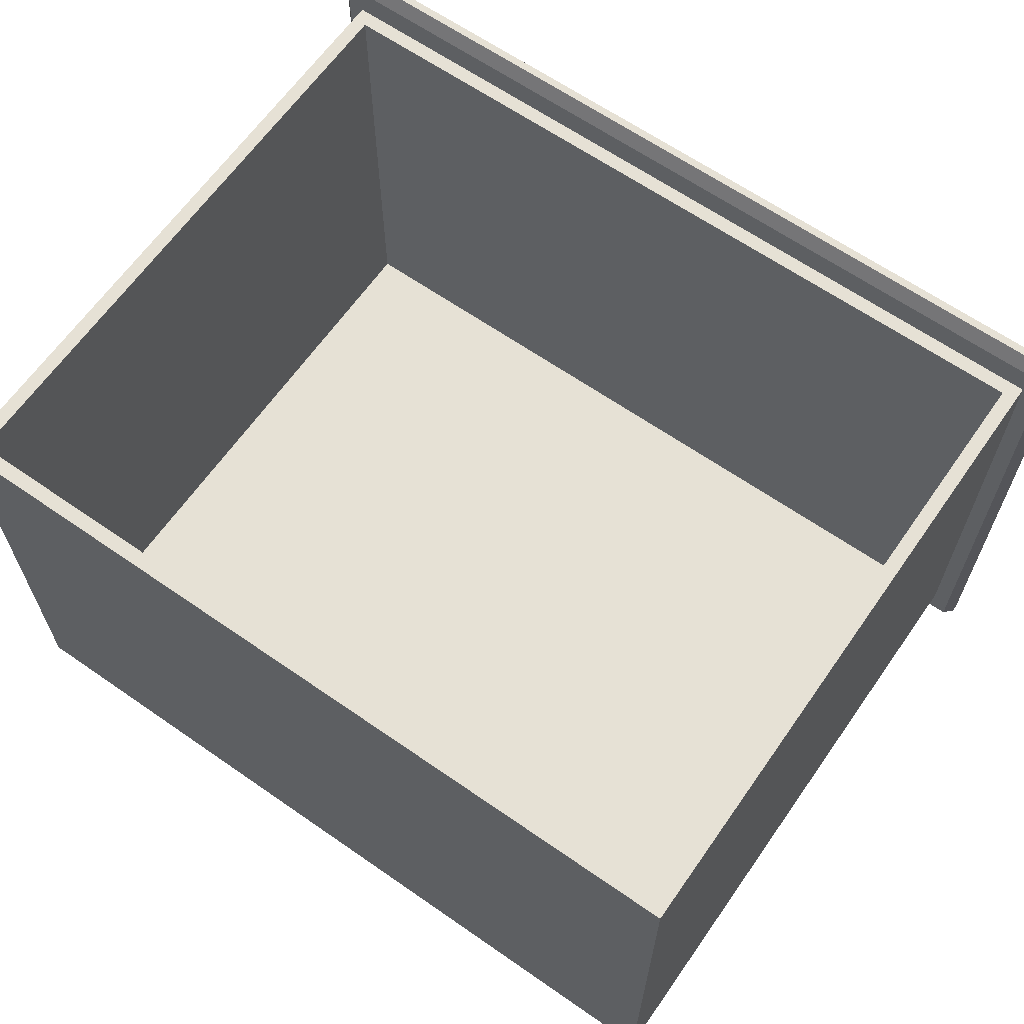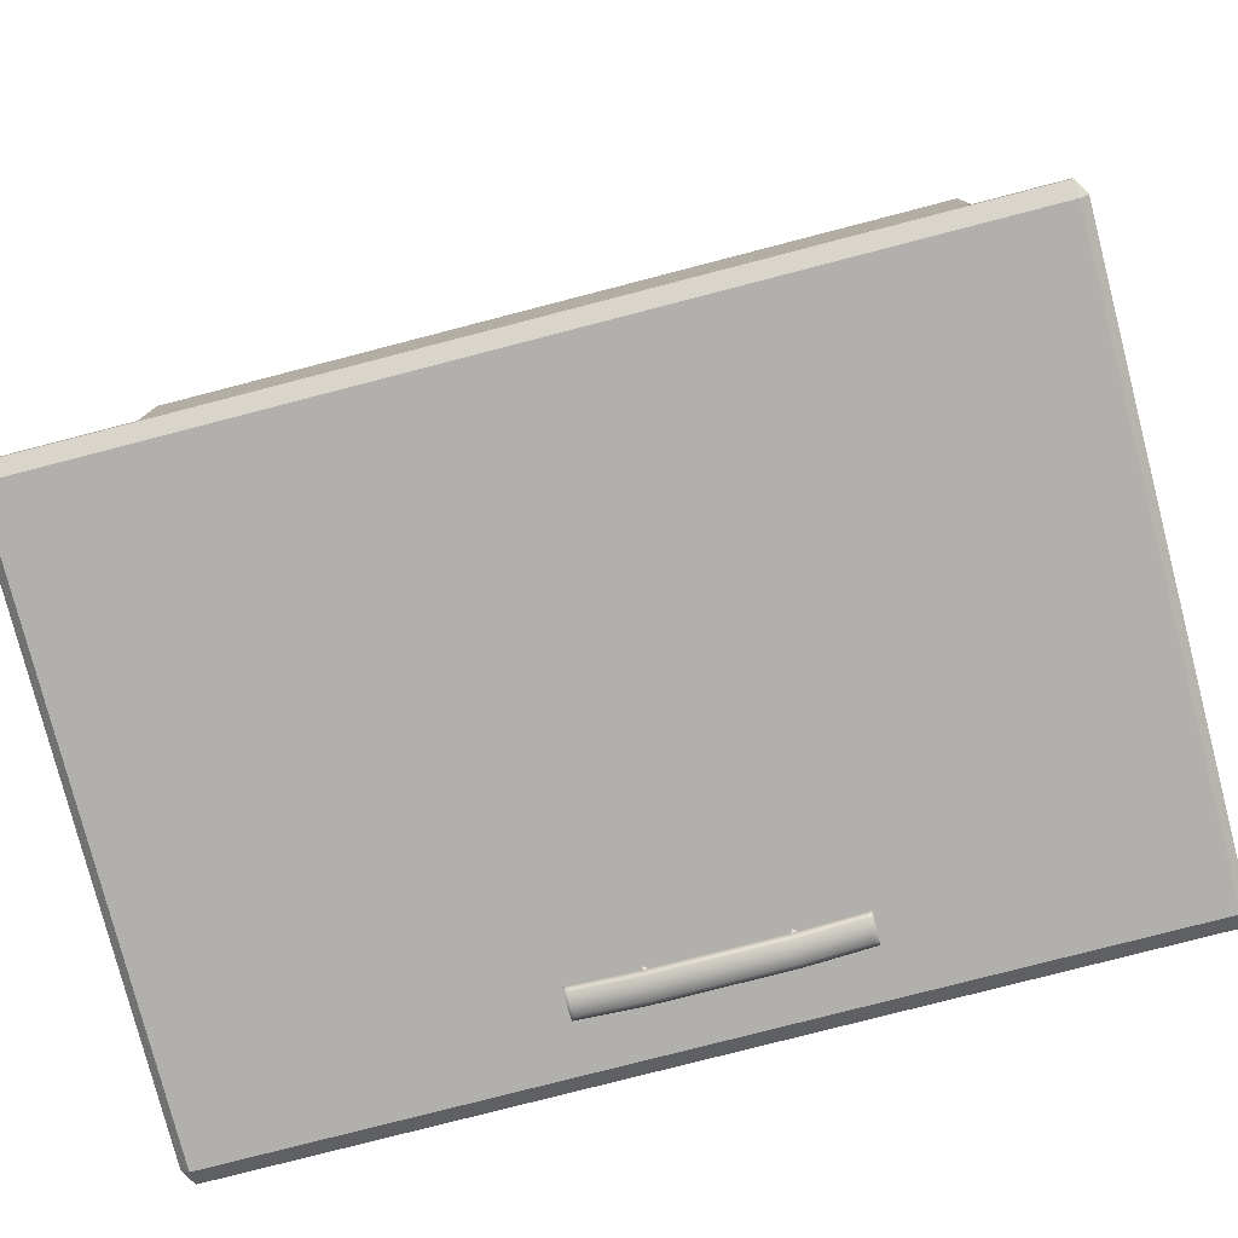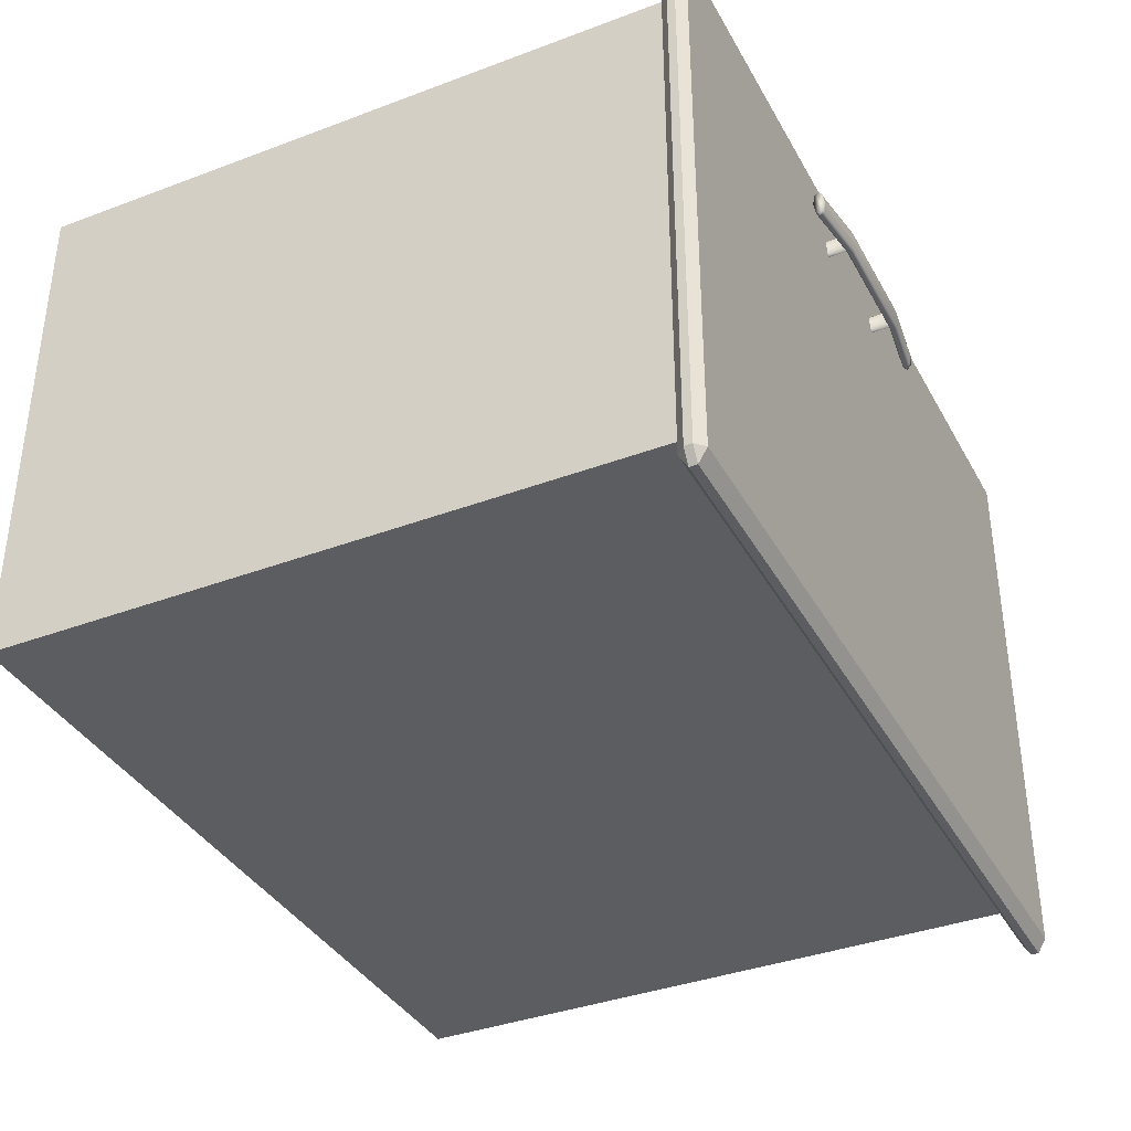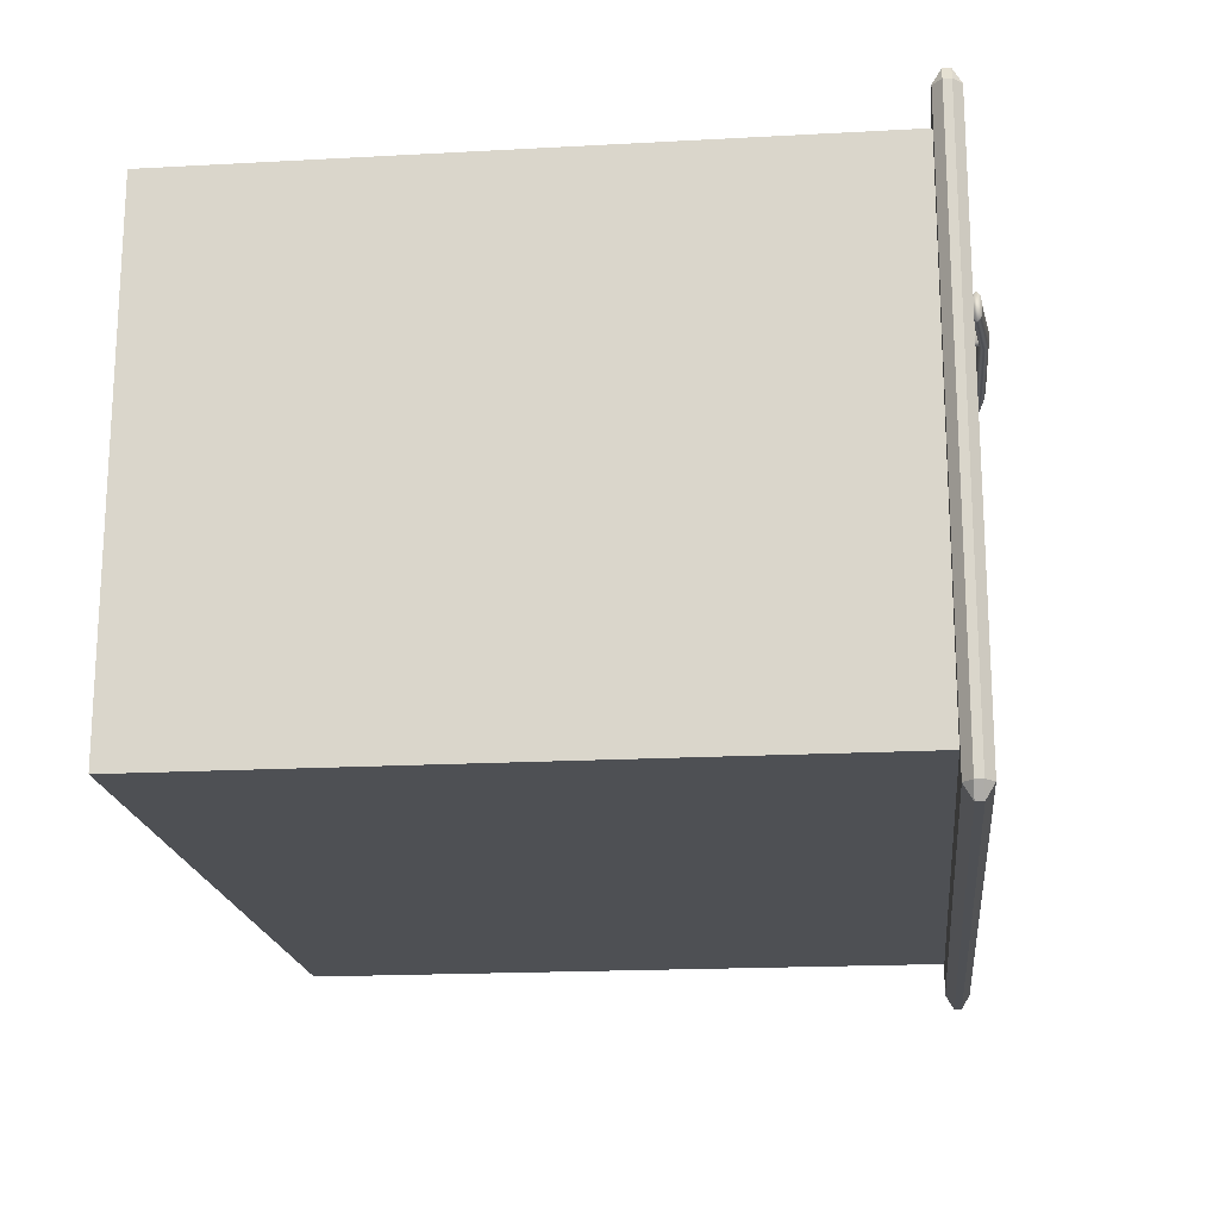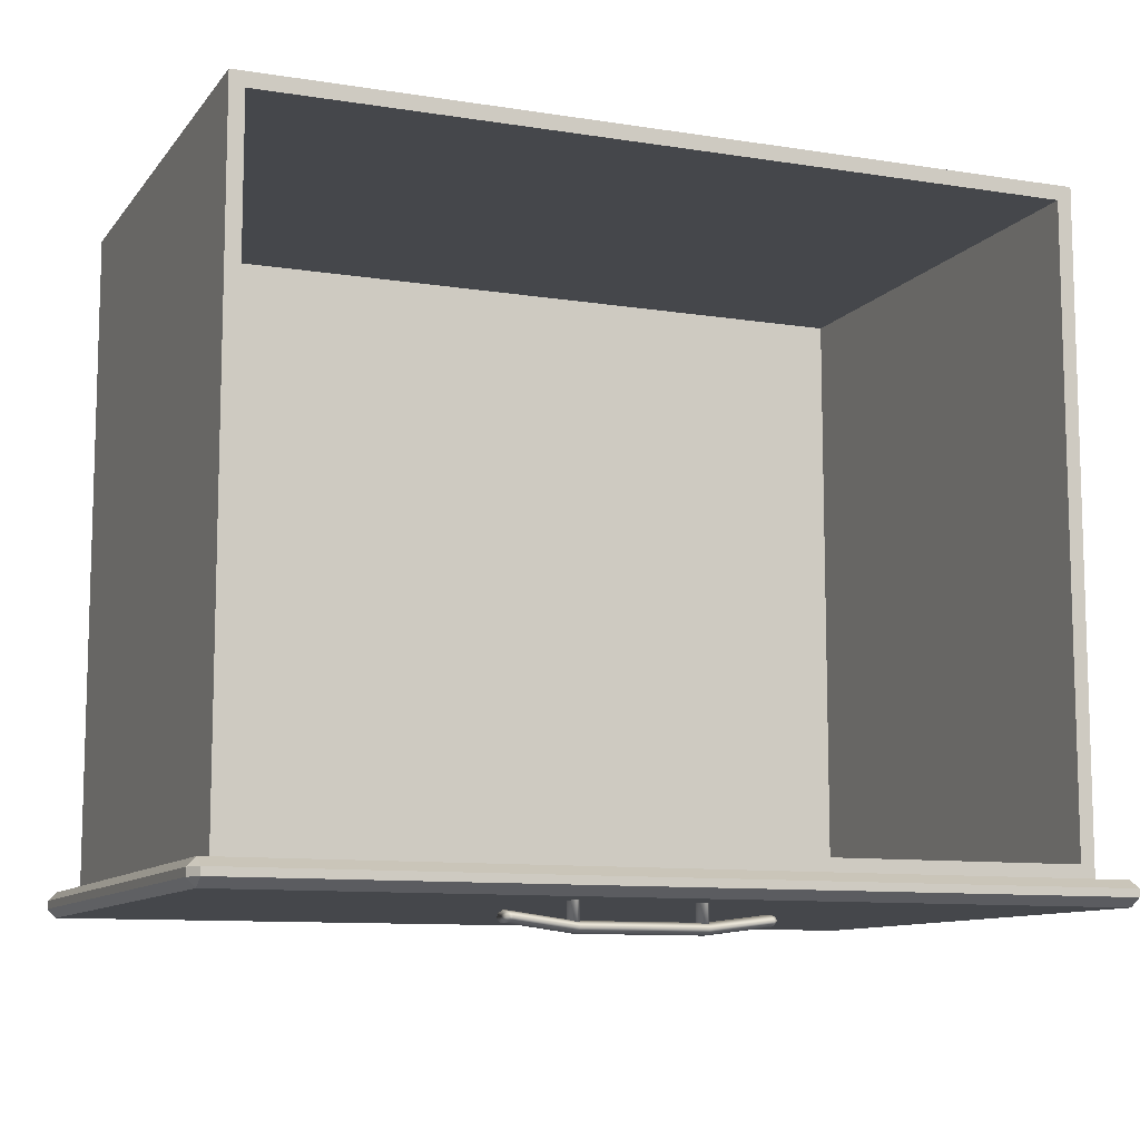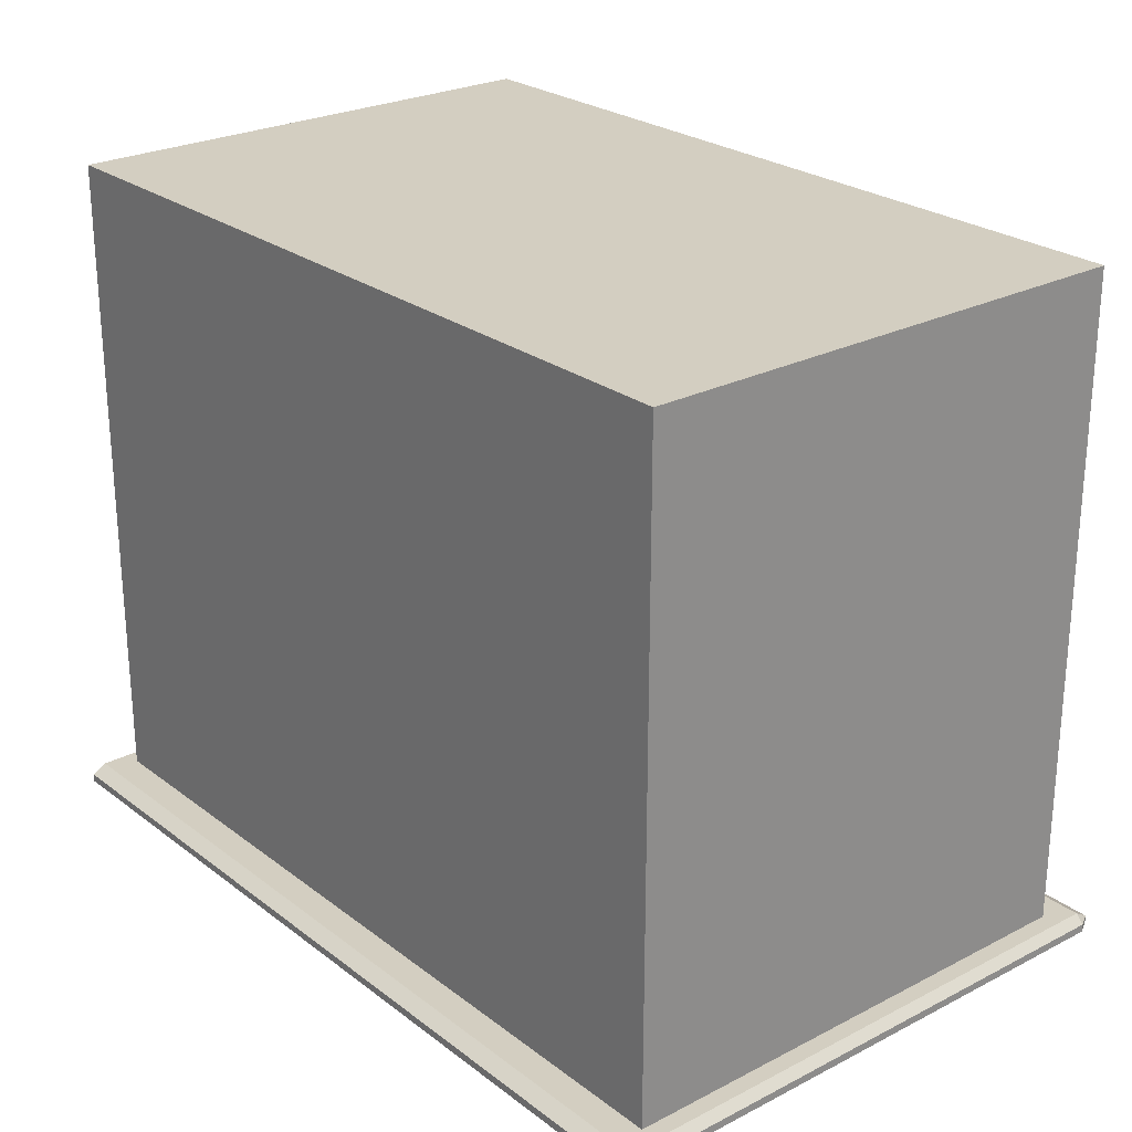
<metadata>
{"format":"obj","ext":"obj","renderer":"f3d","projection":"perspective","resolution":1024,"background":"white","views":[{"elev":64.4,"azim":-145.0,"up":"+Z"},{"elev":-78.7,"azim":-165.5,"up":"+Y"},{"elev":-37.1,"azim":-64.1,"up":"+Z"},{"elev":-18.6,"azim":-84.0,"up":"+Z"},{"elev":-10.2,"azim":-21.9,"up":"+Y"},{"elev":25.2,"azim":-129.7,"up":"+Y"}]}
</metadata>
<code>
o DeskDrawer_301_9
v 0.5552 -0.204 -0.5825
v 0.5541 -0.204 -0.5836
v 0.553 -0.204 -0.5825
v 0.5556 -0.204 -0.5798
v 0.5525 -0.204 -0.5798
v 0.5552 -0.204 -0.5771
v 0.553 -0.204 -0.5771
v 0.5541 -0.204 -0.5759
v 0.553 -0.1874 -0.5825
v 0.5525 -0.1874 -0.5798
v 0.553 -0.1874 -0.5771
v 0.5541 -0.1874 -0.5759
v 0.5552 -0.1874 -0.5771
v 0.5556 -0.1874 -0.5798
v 0.5552 -0.1874 -0.5825
v 0.5541 -0.1874 -0.5836
v 0.5986 -0.204 -0.5825
v 0.5975 -0.204 -0.5836
v 0.5964 -0.204 -0.5825
v 0.5991 -0.204 -0.5798
v 0.5959 -0.204 -0.5798
v 0.5986 -0.204 -0.5771
v 0.5964 -0.204 -0.5771
v 0.5975 -0.204 -0.5759
v 0.5964 -0.1874 -0.5825
v 0.5959 -0.1874 -0.5798
v 0.5964 -0.1874 -0.5771
v 0.5975 -0.1874 -0.5759
v 0.5986 -0.1874 -0.5771
v 0.5991 -0.1874 -0.5798
v 0.5986 -0.1874 -0.5825
v 0.5975 -0.1874 -0.5836
v 0.6197 -0.1994 -0.5798
v 0.6206 -0.1994 -0.5798
v 0.6206 -0.2 -0.576
v 0.6197 -0.2 -0.576
v 0.6197 -0.2 -0.5835
v 0.6206 -0.2 -0.5835
v 0.598 -0.2028 -0.5835
v 0.598 -0.2022 -0.5798
v 0.5543 -0.2028 -0.5835
v 0.5543 -0.2022 -0.5798
v 0.598 -0.2028 -0.576
v 0.5543 -0.2028 -0.576
v 0.5327 -0.1994 -0.5798
v 0.5327 -0.2 -0.576
v 0.5327 -0.2 -0.5835
v 0.5312 -0.2 -0.5835
v 0.5312 -0.1994 -0.5798
v 0.5312 -0.2 -0.576
v 0.6206 -0.2014 -0.5745
v 0.6197 -0.2014 -0.5745
v 0.6206 -0.2028 -0.576
v 0.6197 -0.2028 -0.576
v 0.598 -0.2043 -0.5745
v 0.598 -0.2057 -0.576
v 0.5543 -0.2043 -0.5745
v 0.5543 -0.2057 -0.576
v 0.5327 -0.2014 -0.5745
v 0.5327 -0.2028 -0.576
v 0.5312 -0.2014 -0.5745
v 0.5312 -0.2028 -0.576
v 0.6206 -0.2034 -0.5798
v 0.6197 -0.2034 -0.5798
v 0.6206 -0.2028 -0.5835
v 0.6197 -0.2028 -0.5835
v 0.598 -0.2063 -0.5798
v 0.598 -0.2057 -0.5835
v 0.5543 -0.2063 -0.5798
v 0.5543 -0.2057 -0.5835
v 0.5327 -0.2034 -0.5798
v 0.5327 -0.2028 -0.5835
v 0.5312 -0.2034 -0.5798
v 0.5312 -0.2028 -0.5835
v 0.6206 -0.2014 -0.5851
v 0.6197 -0.2014 -0.5851
v 0.598 -0.2043 -0.5851
v 0.5543 -0.2043 -0.5851
v 0.5327 -0.2014 -0.5851
v 0.5312 -0.2014 -0.5851
v 0.7391 -0.1903 -0.551
v 0.7391 -0.1931 -0.551
v 0.4309 -0.1931 -0.551
v 0.4309 -0.1903 -0.551
v 0.7391 -0.1962 -0.7624
v 0.4309 -0.1962 -0.7624
v 0.4309 -0.1962 -0.5562
v 0.7391 -0.1962 -0.5562
v 0.7329 -0.1872 -0.7519
v 0.7329 0.04967 -0.7519
v 0.4371 0.04967 -0.7519
v 0.4371 -0.1872 -0.7519
v 0.4309 -0.1903 -0.7676
v 0.4309 -0.1931 -0.7676
v 0.7391 -0.1931 -0.7676
v 0.7391 -0.1903 -0.7676
v 0.4279 -0.1903 -0.5562
v 0.4279 -0.1931 -0.5562
v 0.4279 -0.1931 -0.7624
v 0.4279 -0.1903 -0.7624
v 0.7329 -0.1872 -0.5667
v 0.7329 0.04967 -0.5667
v 0.7421 -0.1903 -0.7624
v 0.7421 -0.1931 -0.7624
v 0.7421 -0.1931 -0.5562
v 0.7421 -0.1903 -0.5562
v 0.7391 -0.1872 -0.5562
v 0.7391 -0.1872 -0.7624
v 0.4309 -0.1872 -0.7624
v 0.4309 -0.1872 -0.5562
v 0.4424 -0.1819 -0.5667
v 0.4424 -0.1819 -0.7421
v 0.7276 -0.1819 -0.7421
v 0.7276 -0.1819 -0.5667
v 0.4371 -0.1872 -0.5667
v 0.4371 0.04967 -0.5667
v 0.4424 0.04436 -0.5667
v 0.7276 0.04436 -0.5667
v 0.4424 0.04436 -0.7421
v 0.7276 0.04436 -0.7421
f 1 3 2
f 3 1 4
f 3 4 5
f 5 4 6
f 5 6 7
f 7 6 8
f 3 10 9
f 3 5 10
f 5 11 10
f 5 7 11
f 7 12 11
f 7 8 12
f 8 13 12
f 8 6 13
f 6 14 13
f 6 4 14
f 4 15 14
f 4 1 15
f 2 9 16
f 2 3 9
f 1 2 16
f 1 16 15
f 17 19 18
f 19 17 20
f 19 20 21
f 21 20 22
f 21 22 23
f 23 22 24
f 19 26 25
f 19 21 26
f 21 27 26
f 21 23 27
f 23 28 27
f 23 24 28
f 24 29 28
f 24 22 29
f 22 30 29
f 22 20 30
f 20 31 30
f 20 17 31
f 18 25 32
f 18 19 25
f 17 18 32
f 17 32 31
f 33 35 34
f 33 36 35
f 37 33 34
f 37 34 38
f 39 33 37
f 39 40 33
f 40 36 33
f 41 40 39
f 41 42 40
f 42 43 40
f 40 43 36
f 42 44 43
f 45 44 42
f 45 46 44
f 47 42 41
f 47 45 42
f 48 45 47
f 48 49 45
f 49 46 45
f 49 50 46
f 36 51 35
f 36 52 51
f 52 53 51
f 52 54 53
f 55 54 52
f 55 56 54
f 57 56 55
f 57 58 56
f 44 57 55
f 44 55 43
f 43 52 36
f 43 55 52
f 46 57 44
f 46 59 57
f 59 58 57
f 59 60 58
f 61 60 59
f 61 62 60
f 50 59 46
f 50 61 59
f 54 63 53
f 54 64 63
f 64 65 63
f 64 66 65
f 67 66 64
f 67 68 66
f 69 68 67
f 69 70 68
f 58 69 67
f 58 67 56
f 56 64 54
f 56 67 64
f 60 69 58
f 60 71 69
f 71 70 69
f 71 72 70
f 73 72 71
f 73 74 72
f 62 71 60
f 62 73 71
f 66 75 65
f 66 76 75
f 76 38 75
f 76 37 38
f 77 37 76
f 77 39 37
f 78 39 77
f 78 41 39
f 70 78 77
f 70 77 68
f 68 76 66
f 68 77 76
f 72 78 70
f 72 79 78
f 79 41 78
f 79 47 41
f 80 47 79
f 80 48 47
f 74 79 72
f 74 80 79
f 35 38 34
f 38 35 51
f 38 51 75
f 75 51 53
f 75 53 65
f 65 53 63
f 48 50 49
f 50 48 80
f 50 80 61
f 61 80 74
f 61 74 62
f 62 74 73
f 81 83 82
f 81 84 83
f 85 87 86
f 85 88 87
f 89 91 90
f 89 92 91
f 93 95 94
f 93 96 95
f 97 99 98
f 97 100 99
f 101 90 102
f 101 89 90
f 103 105 104
f 103 106 105
f 106 107 81
f 103 96 108
f 93 100 109
f 97 84 110
f 105 82 88
f 104 85 95
f 94 86 99
f 98 87 83
f 106 108 107
f 106 103 108
f 96 109 108
f 96 93 109
f 110 100 97
f 110 109 100
f 107 84 81
f 107 110 84
f 88 104 105
f 88 85 104
f 85 94 95
f 85 86 94
f 98 86 87
f 98 99 86
f 82 87 88
f 82 83 87
f 81 105 106
f 81 82 105
f 95 103 104
f 95 96 103
f 99 93 94
f 99 100 93
f 83 97 98
f 83 84 97
f 111 113 112
f 111 114 113
f 89 107 108
f 89 101 107
f 92 89 108
f 92 108 109
f 115 92 109
f 115 109 110
f 101 110 107
f 101 115 110
f 90 116 102
f 90 91 116
f 92 116 91
f 92 115 116
f 114 115 101
f 114 111 115
f 111 116 115
f 111 117 116
f 117 102 116
f 117 118 102
f 118 101 102
f 118 114 101
f 112 120 119
f 112 113 120
f 118 119 120
f 118 117 119
f 114 120 113
f 114 118 120
f 117 112 119
f 117 111 112

</code>
